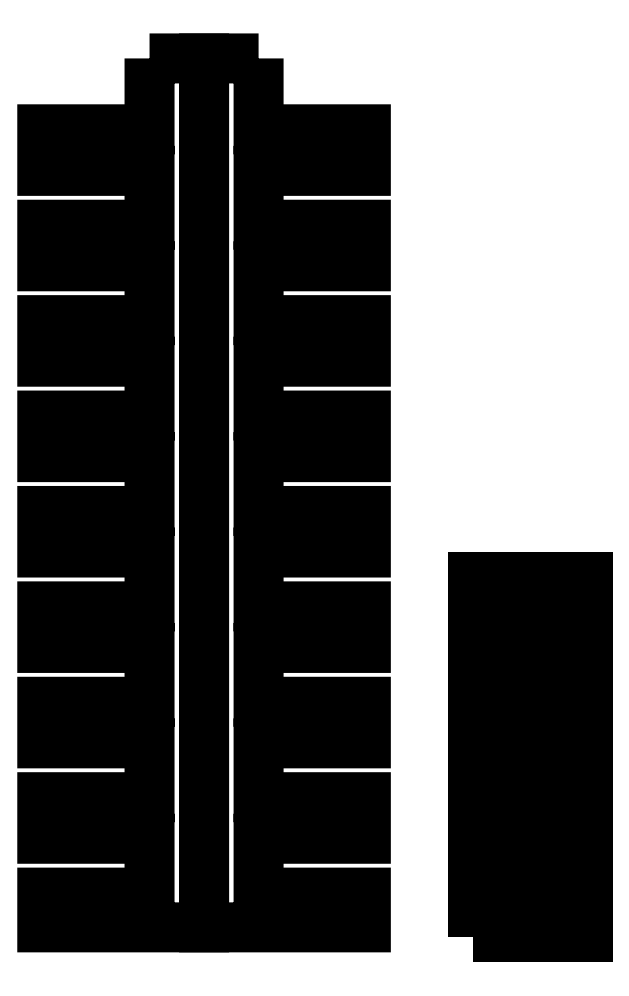
<metadata>
{"format":"dxf","ext":"dxf","renderer":"ezdxf+matplotlib","layout":"modelspace","background":"white","min_lineweight":24,"dpi":150}
</metadata>
<code>
0
SECTION
2
ENTITIES
0
LINE
8
TOP_Full_CutOut_90
10
243.7
20
204.6
30
0
11
243.7
21
204.6
31
0
0
LINE
8
TOP_Full_CutOut_90
10
243.7
20
183.6
30
0
11
243.7
21
183.6
31
0
0
LINE
8
TOP_Full_CutOut_90
10
243.7
20
176.6
30
0
11
243.7
21
176.6
31
0
0
LWPOLYLINE
8
TOP_Full_CutOut_90
90
       39
70
     0
43
0
10
235.8
20
209.8
10
235.8
20
204.6
10
243.7
20
204.6
10
243.7
20
201.6
10
235.8
20
201.6
10
235.8
20
197.6
10
243.7
20
197.6
10
243.7
20
194.6
10
235.8
20
194.6
10
235.8
20
190.6
10
243.7
20
190.6
10
243.7
20
187.6
10
235.8
20
187.6
10
235.8
20
183.6
10
243.7
20
183.6
10
243.7
20
180.6
10
235.8
20
180.6
10
235.8
20
176.6
10
243.7
20
176.6
10
243.7
20
173.6
10
235.8
20
173.6
10
235.8
20
169.6
10
243.7
20
169.6
10
243.7
20
166.6
10
235.8
20
166.6
10
235.8
20
162.6
10
243.7
20
162.6
10
243.7
20
159.6
10
235.8
20
159.6
10
235.8
20
155.6
10
243.7
20
155.6
10
243.7
20
152.6
10
235.8
20
152.6
10
235.8
20
148.6
10
243.7
20
148.6
10
243.7
20
146.1
10
231.8
20
146.1
10
231.8
20
209.8
10
235.8
20
209.8
0
LWPOLYLINE
8
TOP_Full_CutOut_90
90
       39
70
     0
43
0
10
227.8
20
209.8
10
227.8
20
204.6
10
220
20
204.6
10
220
20
201.6
10
227.8
20
201.6
10
227.8
20
197.6
10
220
20
197.6
10
220
20
194.6
10
227.8
20
194.6
10
227.8
20
190.6
10
220
20
190.6
10
220
20
187.6
10
227.8
20
187.6
10
227.8
20
183.6
10
220
20
183.6
10
220
20
180.6
10
227.8
20
180.6
10
227.8
20
176.6
10
220
20
176.6
10
220
20
173.6
10
227.8
20
173.6
10
227.8
20
169.6
10
220
20
169.6
10
220
20
166.6
10
227.8
20
166.6
10
227.8
20
162.6
10
220
20
162.6
10
220
20
159.6
10
227.8
20
159.6
10
227.8
20
155.6
10
220
20
155.6
10
220
20
152.6
10
227.8
20
152.6
10
227.8
20
148.6
10
220
20
148.6
10
220
20
146.1
10
231.8
20
146.1
10
231.8
20
209.8
10
227.8
20
209.8
0
LWPOLYLINE
8
TOP_Full_CutOut_90_1
90
        5
70
     0
43
0
10
251.6
20
145.4
10
260
20
145.4
10
260
20
147.4
10
251.6
20
147.4
10
251.6
20
145.4
0
LWPOLYLINE
8
0
90
        5
70
     0
43
0
10
260
20
168.8
10
251.6
20
168.8
10
251.6
20
171.8
10
260
20
171.8
10
260
20
168.8
0
LWPOLYLINE
8
0
90
        5
70
     0
43
0
10
260
20
147.4
10
251.6
20
147.4
10
251.6
20
150.5
10
260
20
150.5
10
260
20
147.4
0
LWPOLYLINE
8
0
90
        5
70
     0
43
0
10
260
20
150.5
10
251.6
20
150.5
10
251.6
20
153.5
10
260
20
153.5
10
260
20
150.5
0
LWPOLYLINE
8
0
90
        5
70
     0
43
0
10
260
20
153.5
10
251.6
20
153.5
10
251.6
20
156.6
10
260
20
156.6
10
260
20
153.5
0
LWPOLYLINE
8
0
90
        5
70
     0
43
0
10
260
20
156.6
10
251.6
20
156.6
10
251.6
20
159.6
10
260
20
159.6
10
260
20
156.6
0
LWPOLYLINE
8
0
90
        5
70
     0
43
0
10
260
20
159.6
10
251.6
20
159.6
10
251.6
20
162.7
10
260
20
162.7
10
260
20
159.6
0
LWPOLYLINE
8
0
90
        5
70
     0
43
0
10
260
20
162.7
10
251.6
20
162.7
10
251.6
20
165.7
10
260
20
165.7
10
260
20
162.7
0
LWPOLYLINE
8
0
90
        5
70
     0
43
0
10
260
20
165.7
10
251.6
20
165.7
10
251.6
20
168.8
10
260
20
168.8
10
260
20
165.7
0
VIEWPORT
8
0
10
0
20
0
30
0
40
467
41
238.2
68
     1
69
     1
12
128.5
22
97.5
13
0
23
0
14
10
24
10
15
10
25
10
16
0
26
0
36
1
17
0
27
0
37
0
42
50
43
0
44
0
45
238.2
50
0
51
0
72
   100
90
   557168
1

281
     0
71
     1
74
     0
110
0
120
0
130
0
111
1
121
0
131
0
112
0
122
1
132
0
79
     0
146
0
170
     0
61
     5
348
F5
292
     1
282
     1
141
0
142
0
63
   256
0
ENDSEC
0
EOF

</code>
